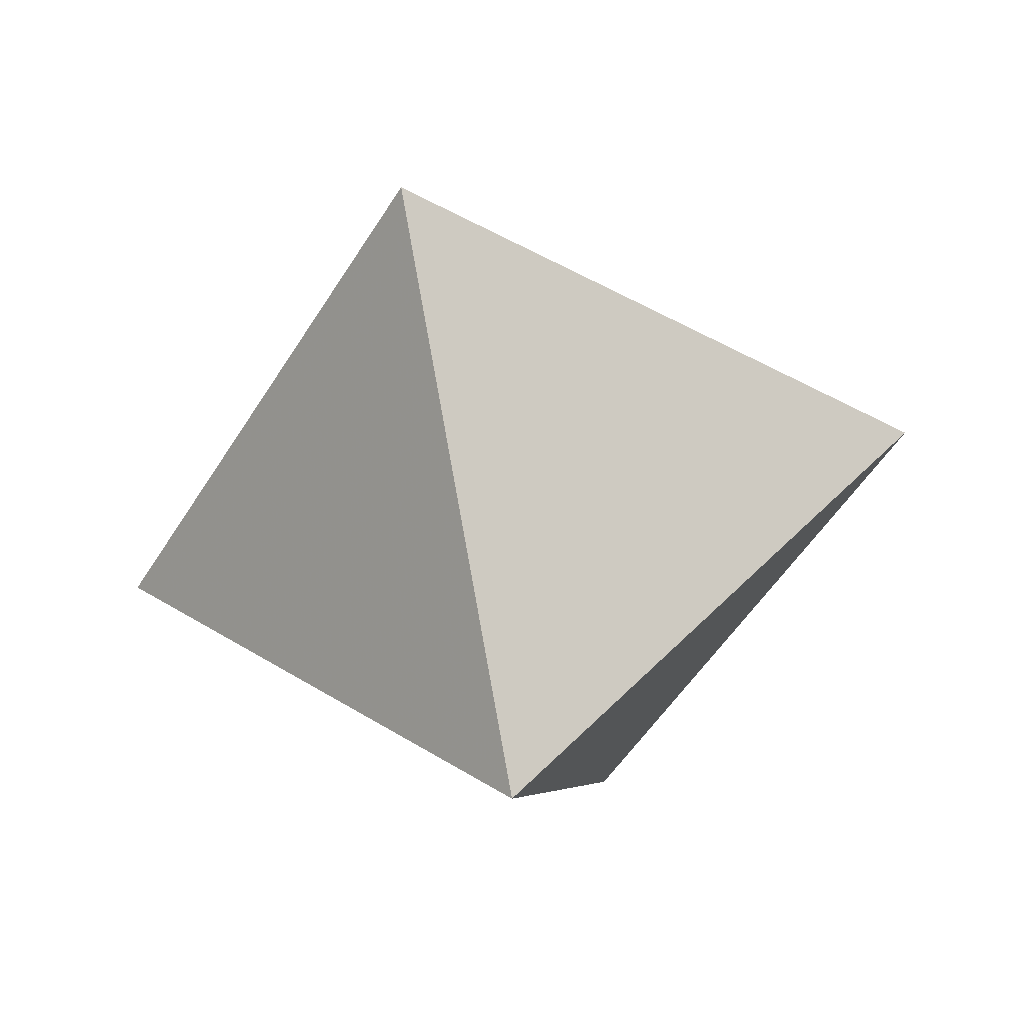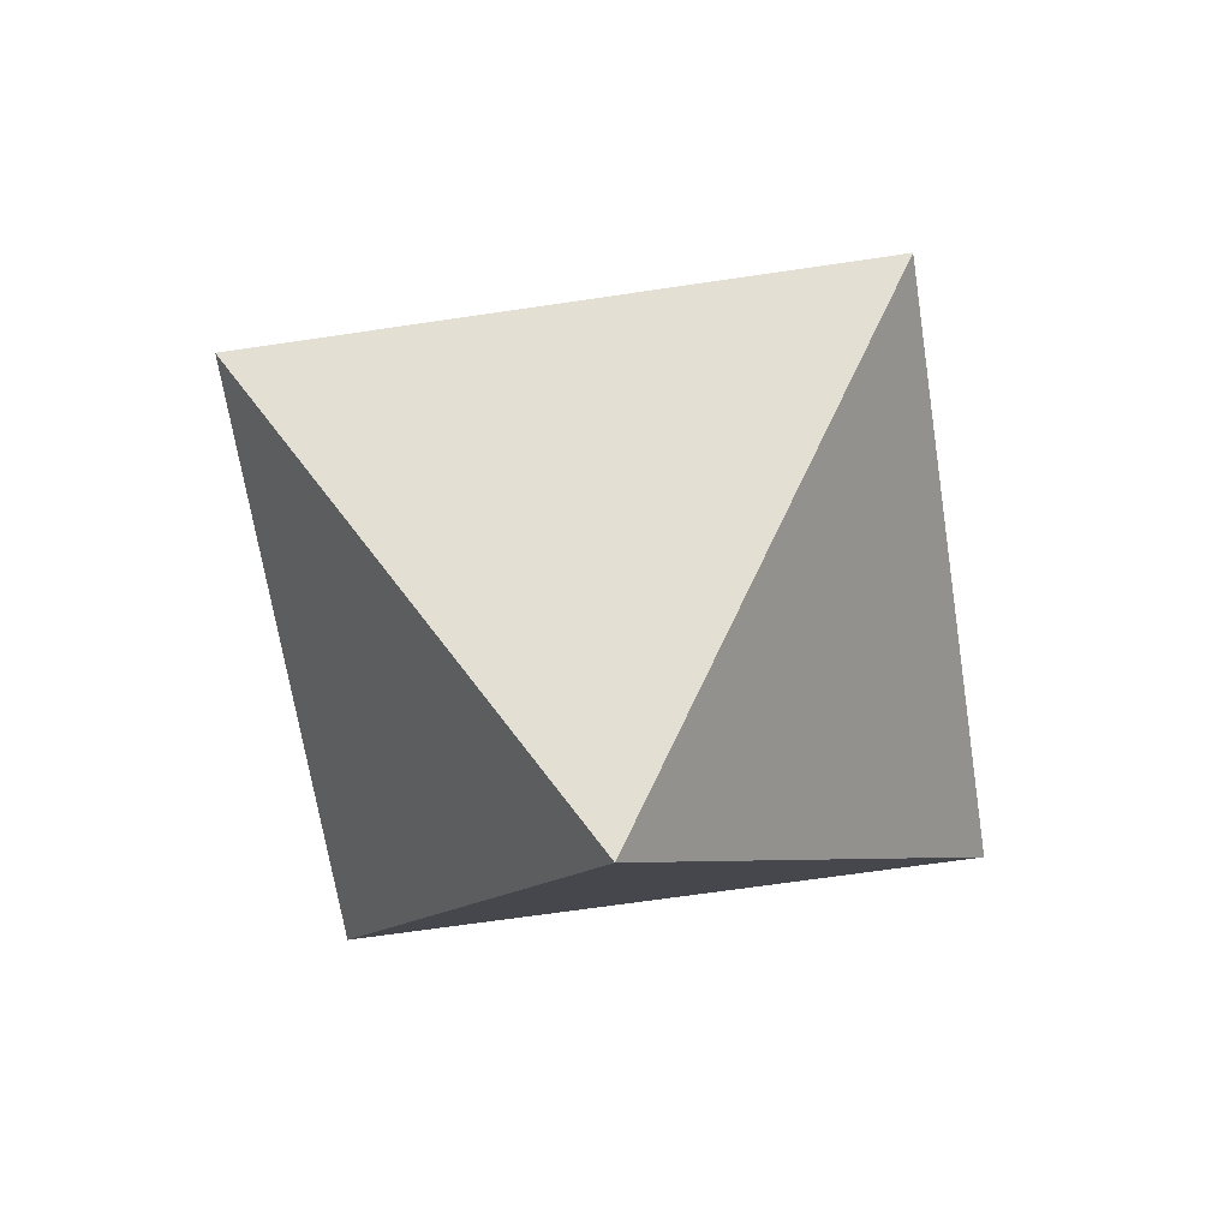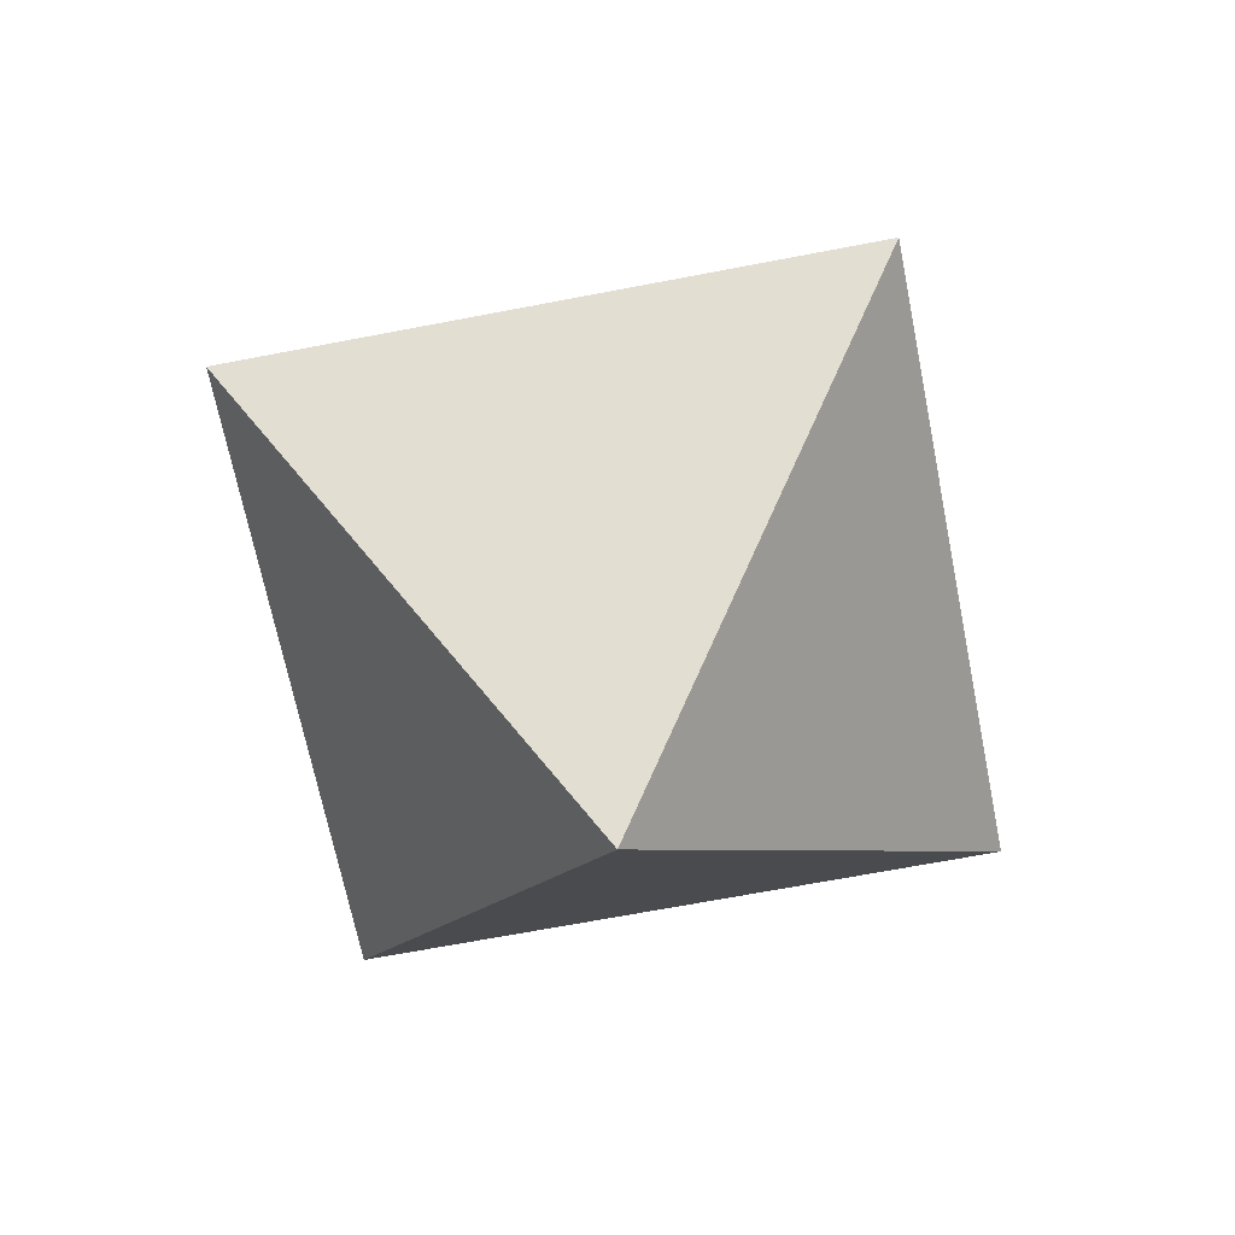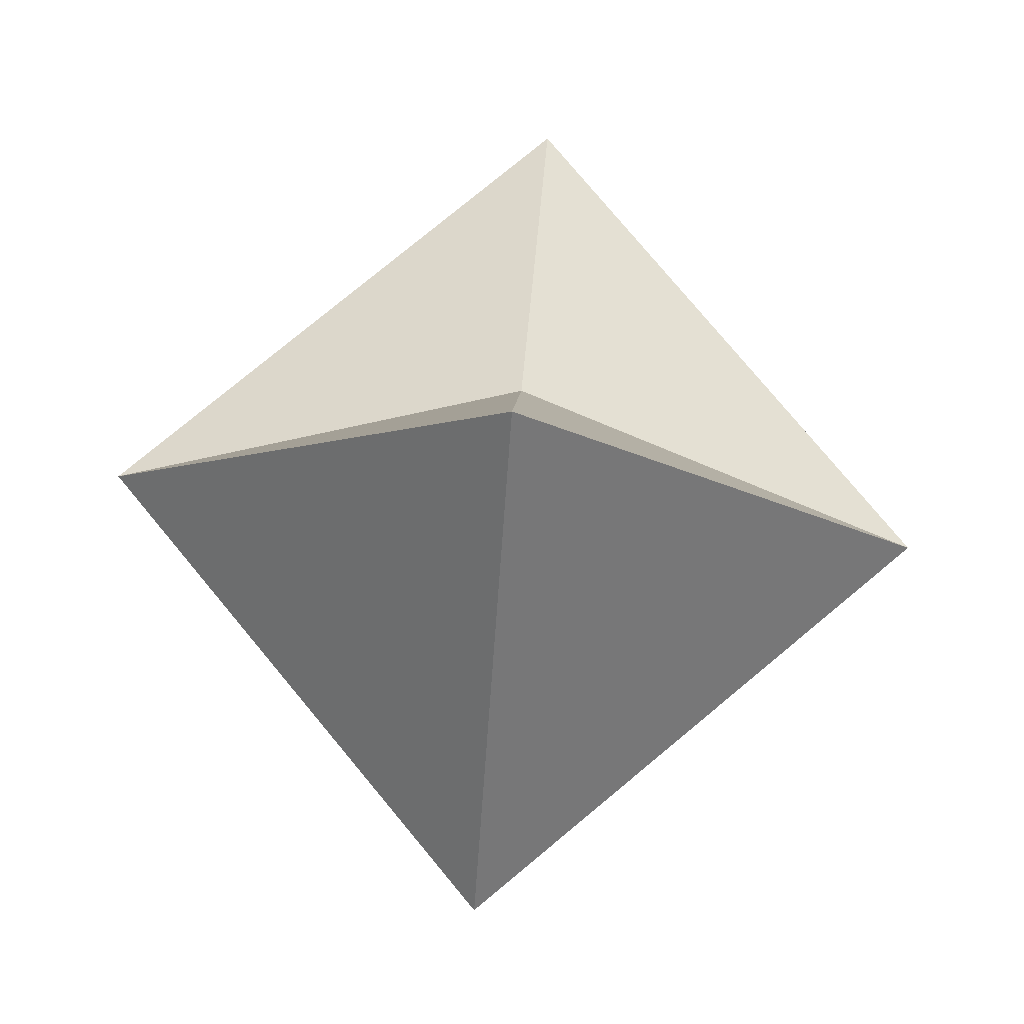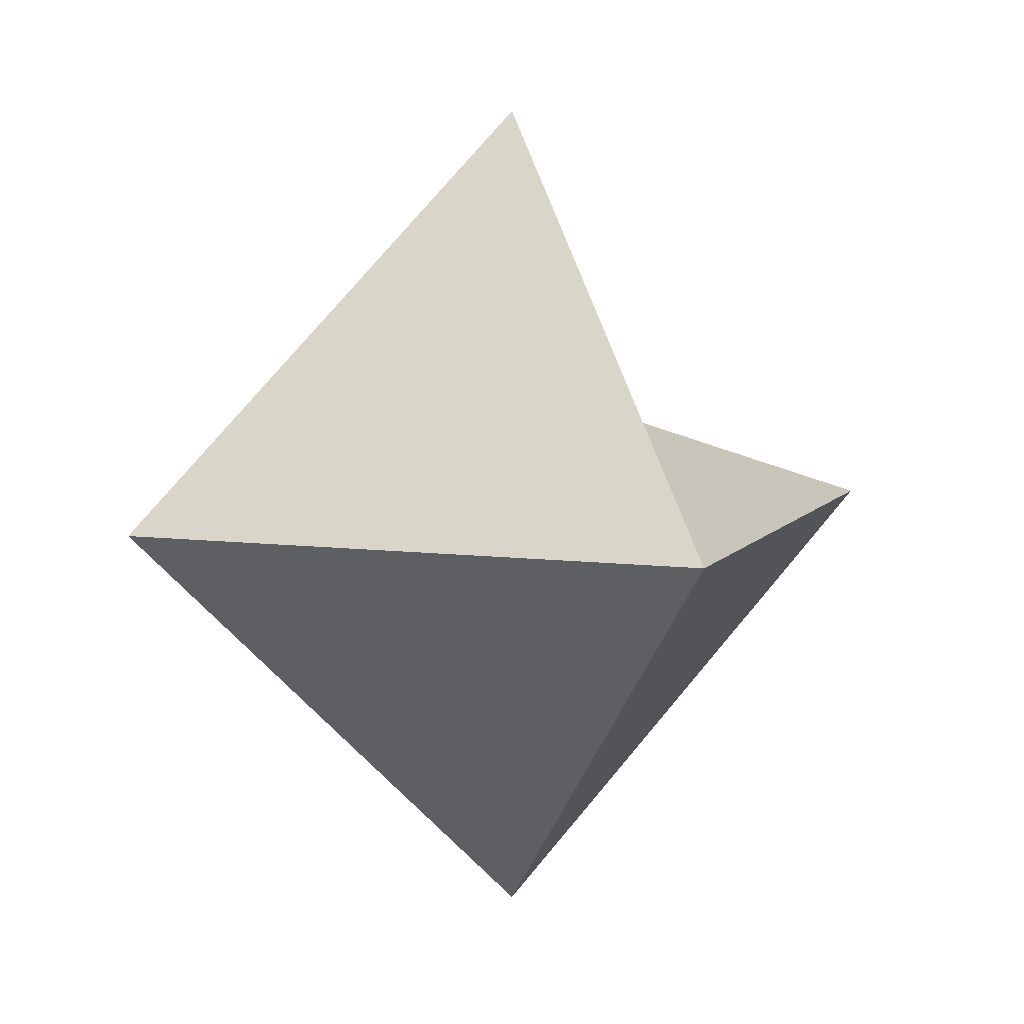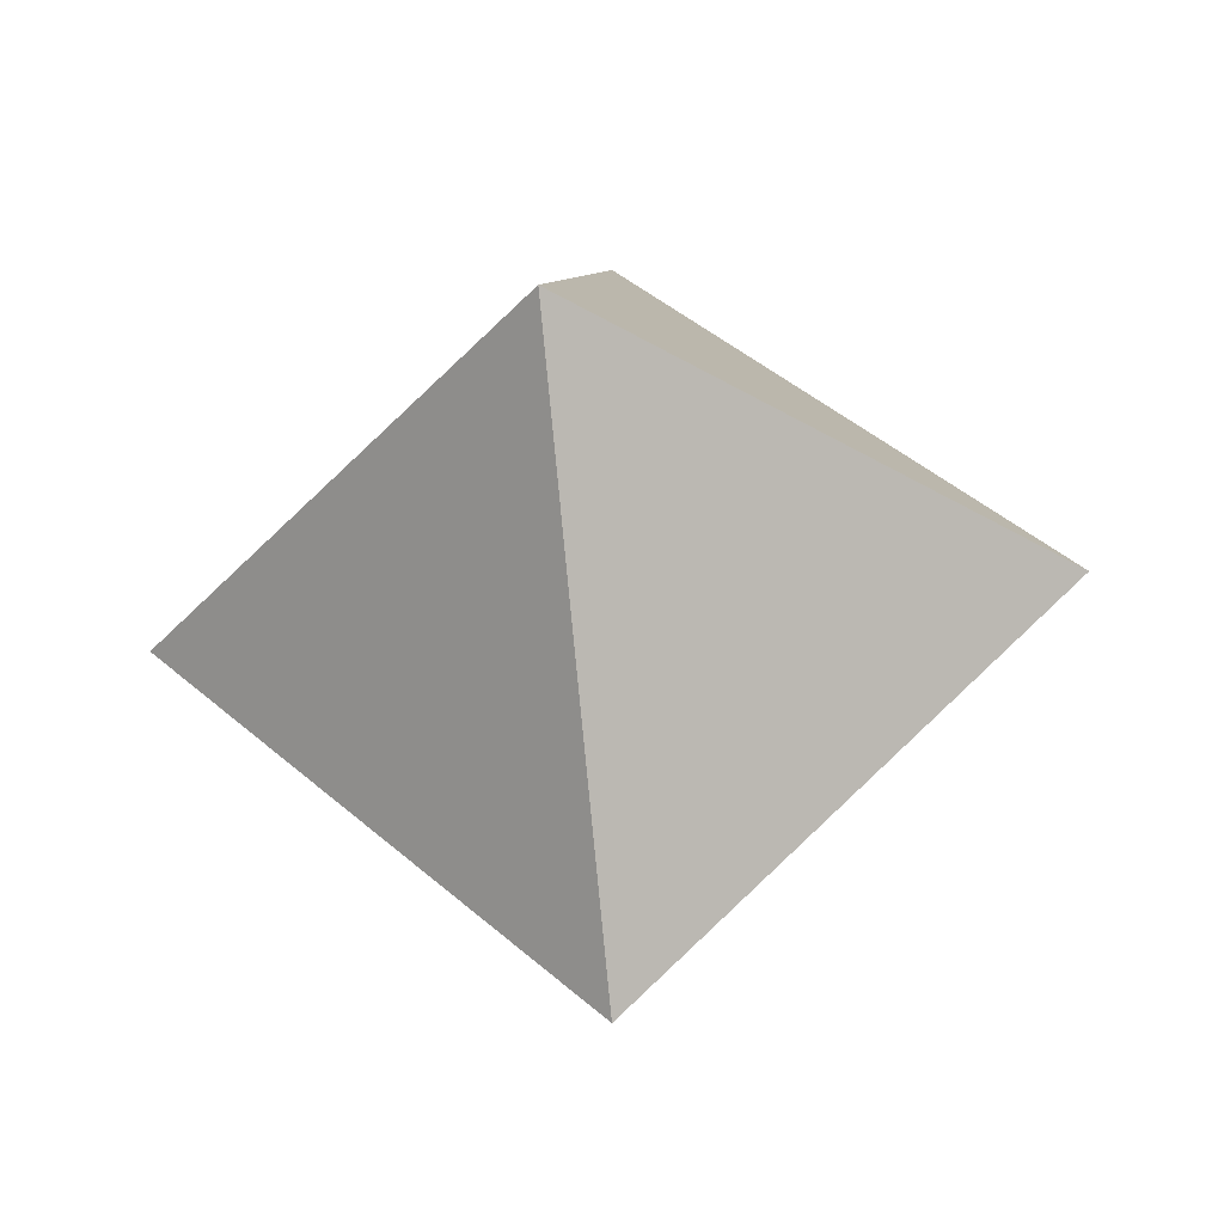
<metadata>
{"format":"obj","ext":"obj","renderer":"f3d","projection":"perspective","resolution":1024,"background":"white","views":[{"elev":-50.2,"azim":-165.3,"up":"+Z"},{"elev":-63.2,"azim":53.7,"up":"+Y"},{"elev":-65.2,"azim":-123.9,"up":"+Z"},{"elev":77.5,"azim":-174.7,"up":"+Y"},{"elev":7.8,"azim":65.2,"up":"+Z"},{"elev":-38.0,"azim":-172.1,"up":"+Y"}]}
</metadata>
<code>
v 0 0 1
v -1 0 0
v 0 -1 0
v 1 0 0
v 0 0 -1
v 0 1 0
v 0 0.25 0.25
f 1 2 3
f 1 3 4
f 5 2 6
f 5 6 4
f 5 4 3
f 5 3 2
f 2 2 2
f 1 2 7
f 2 6 7
f 6 4 7
f 4 1 7

</code>
